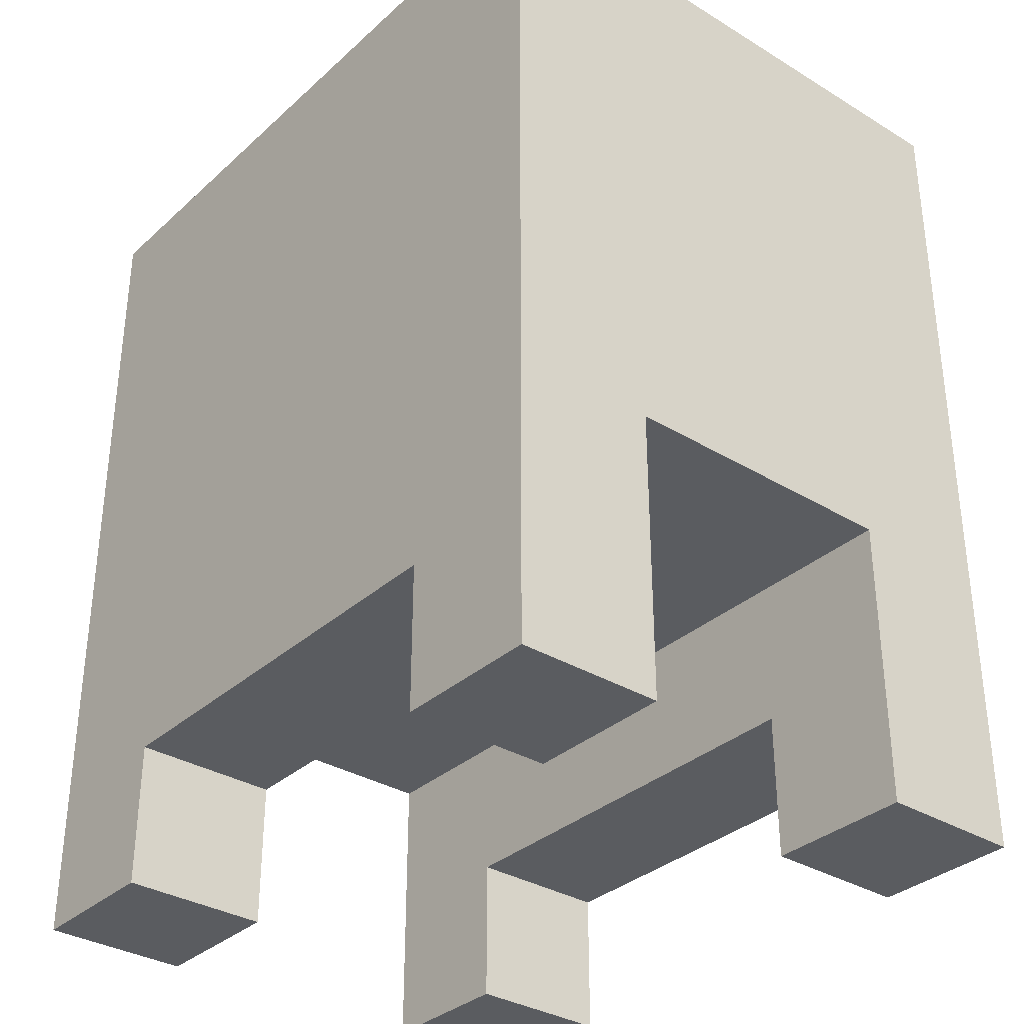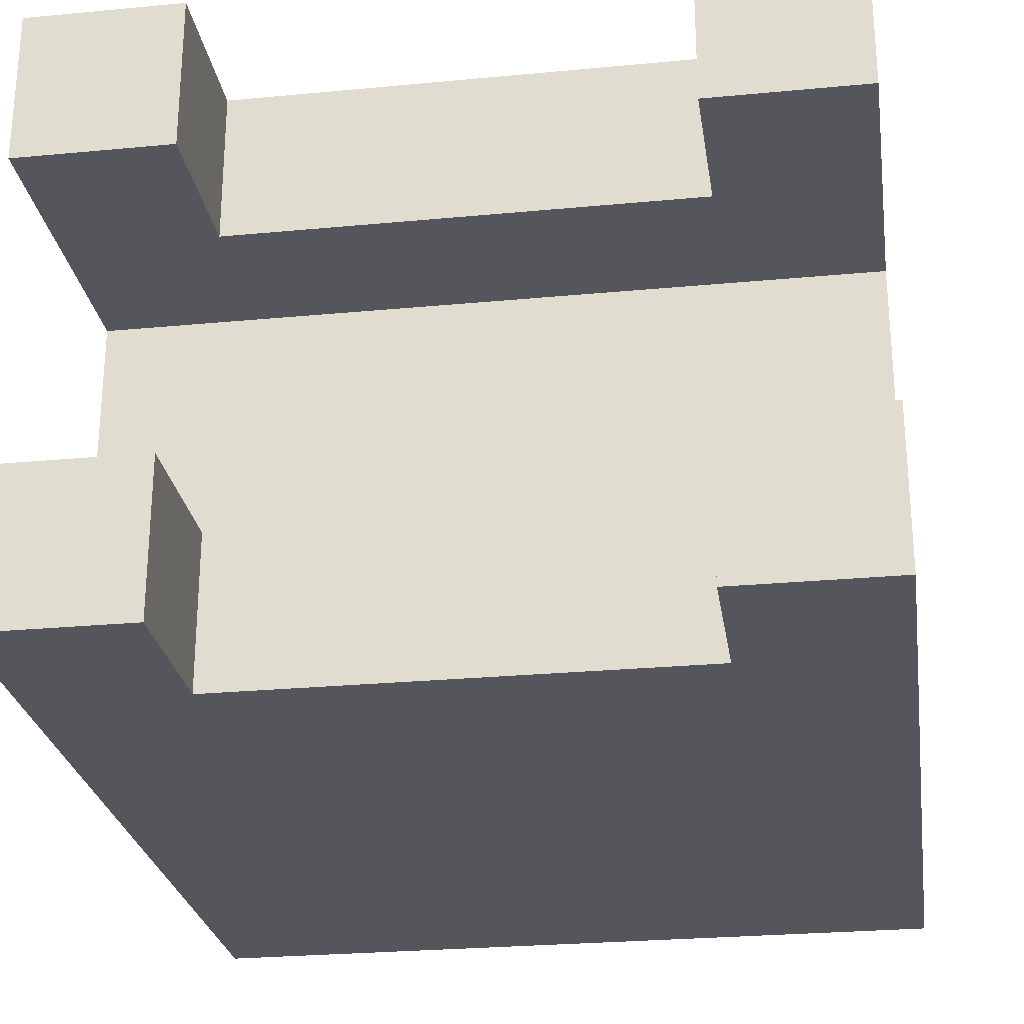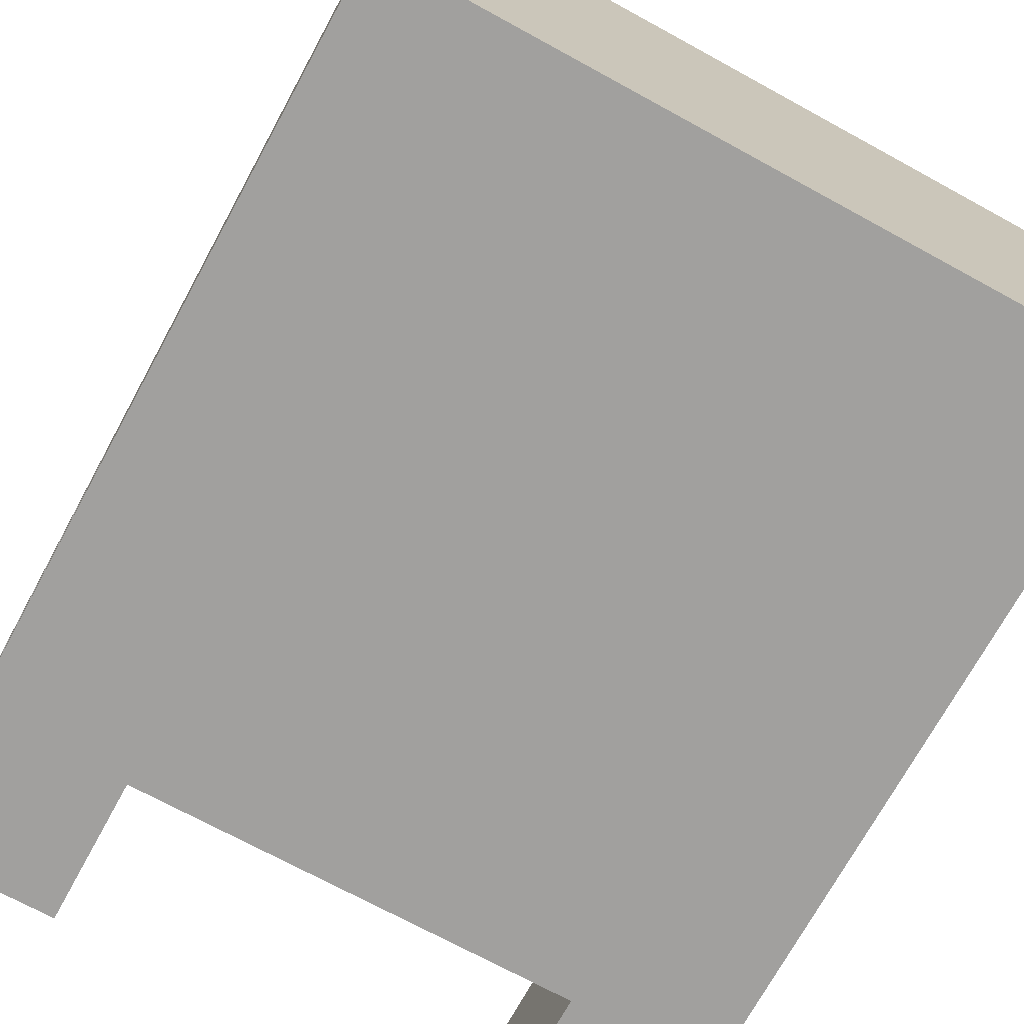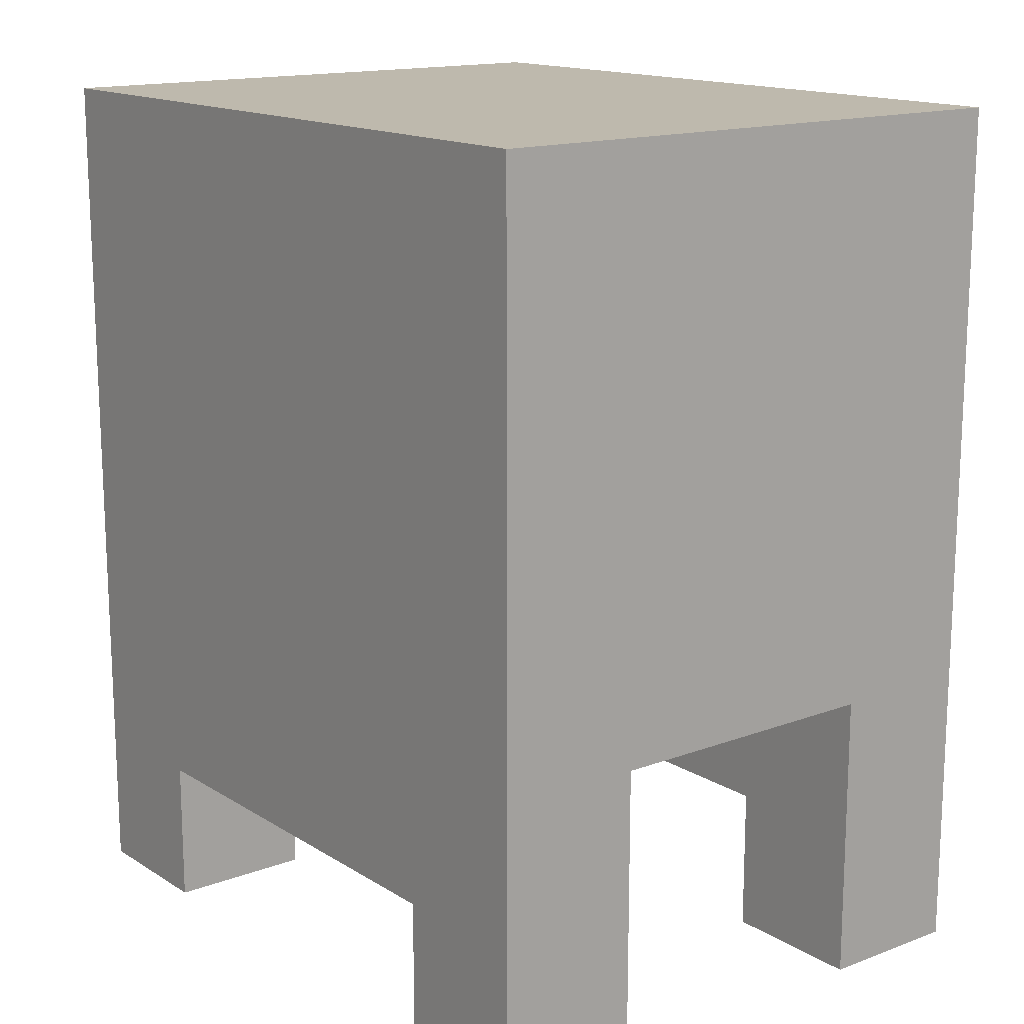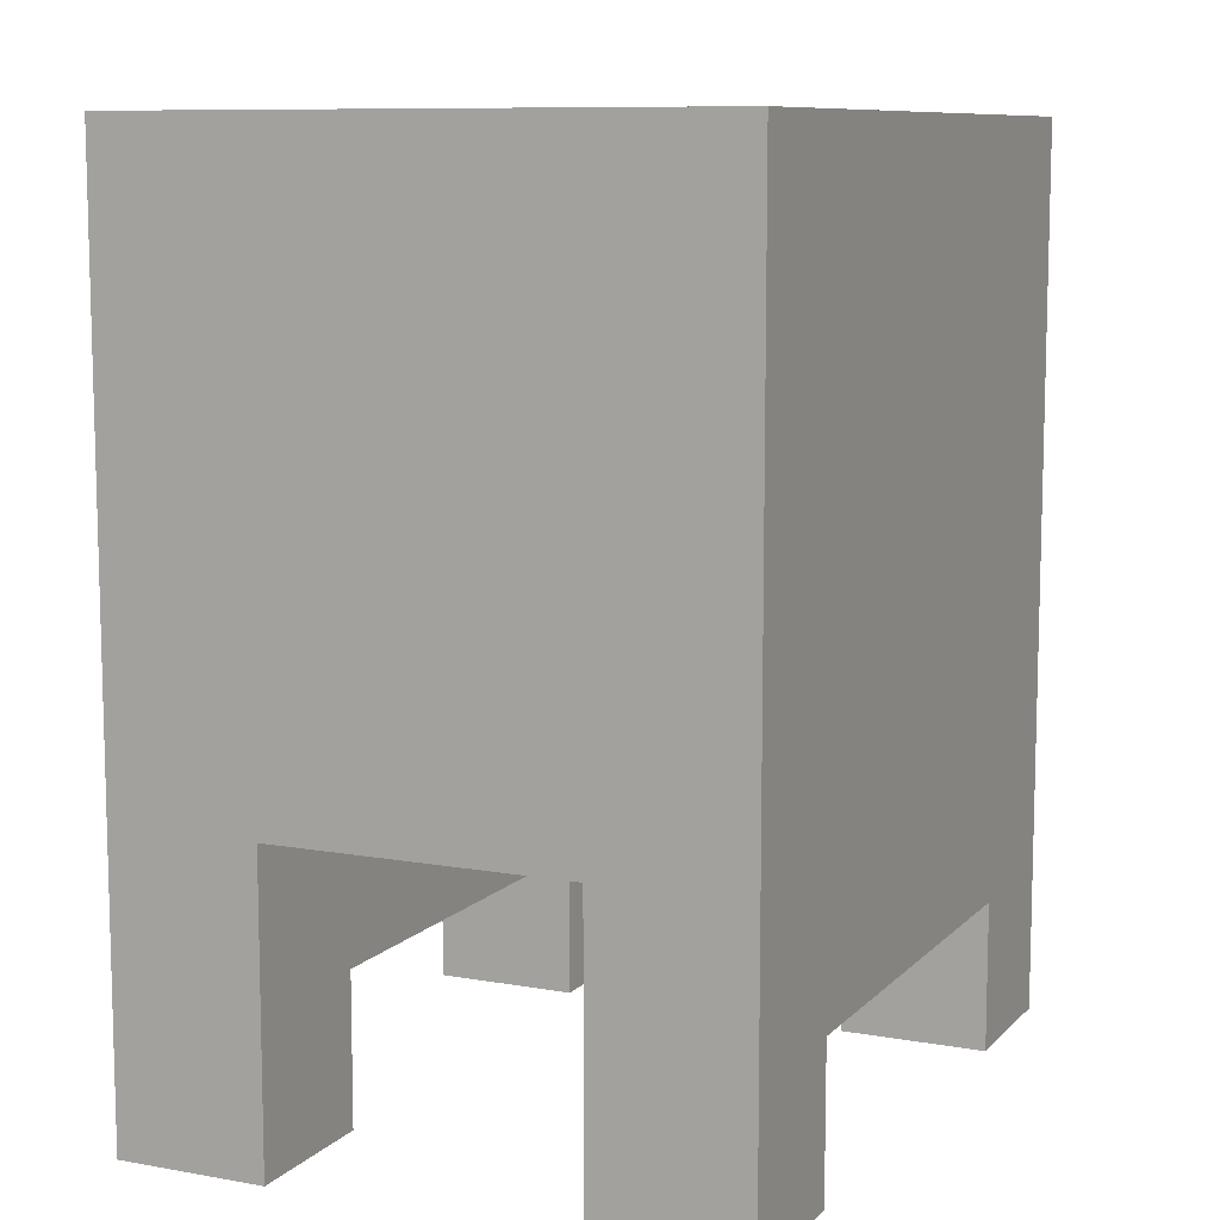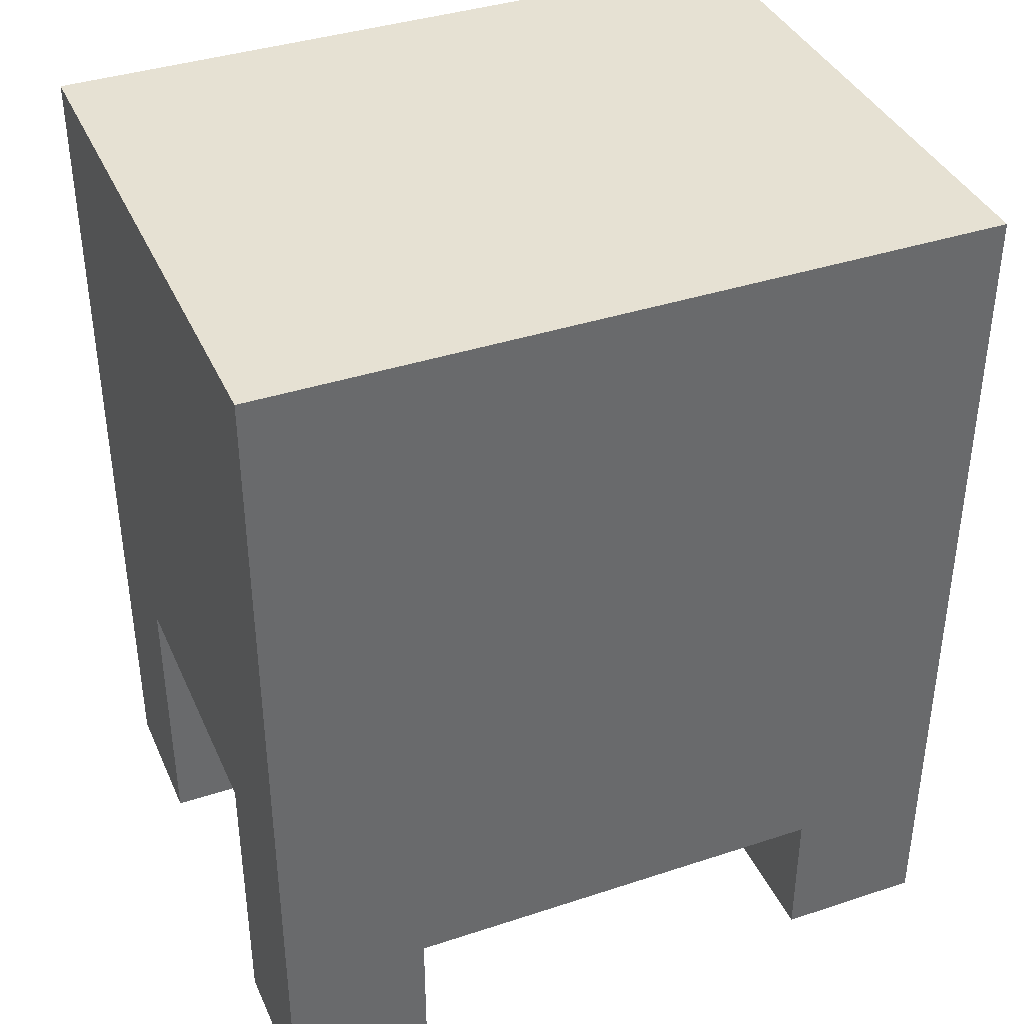
<metadata>
{"format":"obj","ext":"obj","renderer":"f3d","projection":"perspective","resolution":1024,"background":"white","views":[{"elev":-33.7,"azim":50.4,"up":"+Y"},{"elev":-26.3,"azim":8.5,"up":"+Z"},{"elev":-71.8,"azim":151.4,"up":"+Z"},{"elev":15.3,"azim":51.9,"up":"+Y"},{"elev":9.5,"azim":-65.2,"up":"+Y"},{"elev":38.6,"azim":157.5,"up":"+Y"}]}
</metadata>
<code>
v -2.5 0 2
v -2.5 0 1
v -2.5 0 -1
v -2.5 0 -2
v -2.5 2 1
v -2.5 2 -1
v -2.5 6 2
v -2.5 6 -2
v 1.5 0 2
v 1.5 0 1
v 1.5 0 -1
v 1.5 0 -2
v 1.5 1 2
v 1.5 1 1
v 1.5 1 -1
v 1.5 1 -2
v -1.5 0 2
v -1.5 0 1
v -1.5 0 -1
v -1.5 0 -2
v -1.5 1 2
v -1.5 1 1
v -1.5 1 -1
v -1.5 1 -2
v 2.5 0 2
v 2.5 0 1
v 2.5 0 -1
v 2.5 0 -2
v 2.5 2 1
v 2.5 2 -1
v 2.5 6 2
v 2.5 6 -2
v -2.5 0 2
v -2.5 6 2
v -1.5 0 2
v -1.5 1 2
v -1.5 3 2
v -1.5 4 2
v -0.5 3 2
v -0.5 4 2
v 0.5 3 2
v 0.5 4 2
v 1.5 0 2
v 1.5 1 2
v 1.5 3 2
v 1.5 4 2
v 2.5 0 2
v 2.5 6 2
v -2.5 0 -1
v -2.5 2 -1
v -1.5 0 -1
v -1.5 1 -1
v 1.5 0 -1
v 1.5 1 -1
v 2.5 0 -1
v 2.5 2 -1
v -2.5 0 1
v -2.5 2 1
v -1.5 0 1
v -1.5 1 1
v 1.5 0 1
v 1.5 1 1
v 2.5 0 1
v 2.5 2 1
v -2.5 0 -2
v -2.5 6 -2
v -1.5 0 -2
v -1.5 1 -2
v 1.5 0 -2
v 1.5 1 -2
v 2.5 0 -2
v 2.5 6 -2
v -2.5 0 2
v -1.5 0 2
v 1.5 0 2
v 2.5 0 2
v -2.5 0 1
v -1.5 0 1
v 1.5 0 1
v 2.5 0 1
v -2.5 0 -1
v -1.5 0 -1
v 1.5 0 -1
v 2.5 0 -1
v -2.5 0 -2
v -1.5 0 -2
v 1.5 0 -2
v 2.5 0 -2
v -1.5 1 2
v 1.5 1 2
v -1.5 1 1
v 1.5 1 1
v -1.5 1 -1
v 1.5 1 -1
v -1.5 1 -2
v 1.5 1 -2
v -2.5 2 1
v 2.5 2 1
v -2.5 2 -1
v 2.5 2 -1
v -2.5 6 2
v 2.5 6 2
v -2.5 6 -2
v 2.5 6 -2
f 5 2 1
f 6 4 3
f 7 5 1
f 7 6 5
f 8 4 6
f 8 6 7
f 13 10 9
f 14 10 13
f 15 12 11
f 16 12 15
f 17 18 21
f 21 18 22
f 19 20 23
f 23 20 24
f 25 26 29
f 27 28 30
f 25 29 31
f 29 30 31
f 30 28 32
f 31 30 32
f 35 34 33
f 36 34 35
f 37 34 36
f 38 34 37
f 39 37 36
f 39 38 37
f 40 34 38
f 40 38 39
f 41 39 36
f 41 40 39
f 42 34 40
f 42 40 41
f 44 41 36
f 45 42 41
f 45 41 44
f 46 34 42
f 46 42 45
f 47 45 44
f 47 44 43
f 47 46 45
f 48 34 46
f 48 46 47
f 51 50 49
f 52 50 51
f 54 50 52
f 55 54 53
f 56 50 54
f 56 54 55
f 57 58 59
f 59 58 60
f 60 58 62
f 61 62 63
f 62 58 64
f 63 62 64
f 65 66 67
f 67 66 68
f 68 66 70
f 69 70 71
f 70 66 72
f 71 70 72
f 77 74 73
f 78 74 77
f 79 76 75
f 80 76 79
f 85 82 81
f 86 82 85
f 87 84 83
f 88 84 87
f 91 90 89
f 92 90 91
f 95 94 93
f 96 94 95
f 99 98 97
f 100 98 99
f 101 102 103
f 103 102 104

</code>
